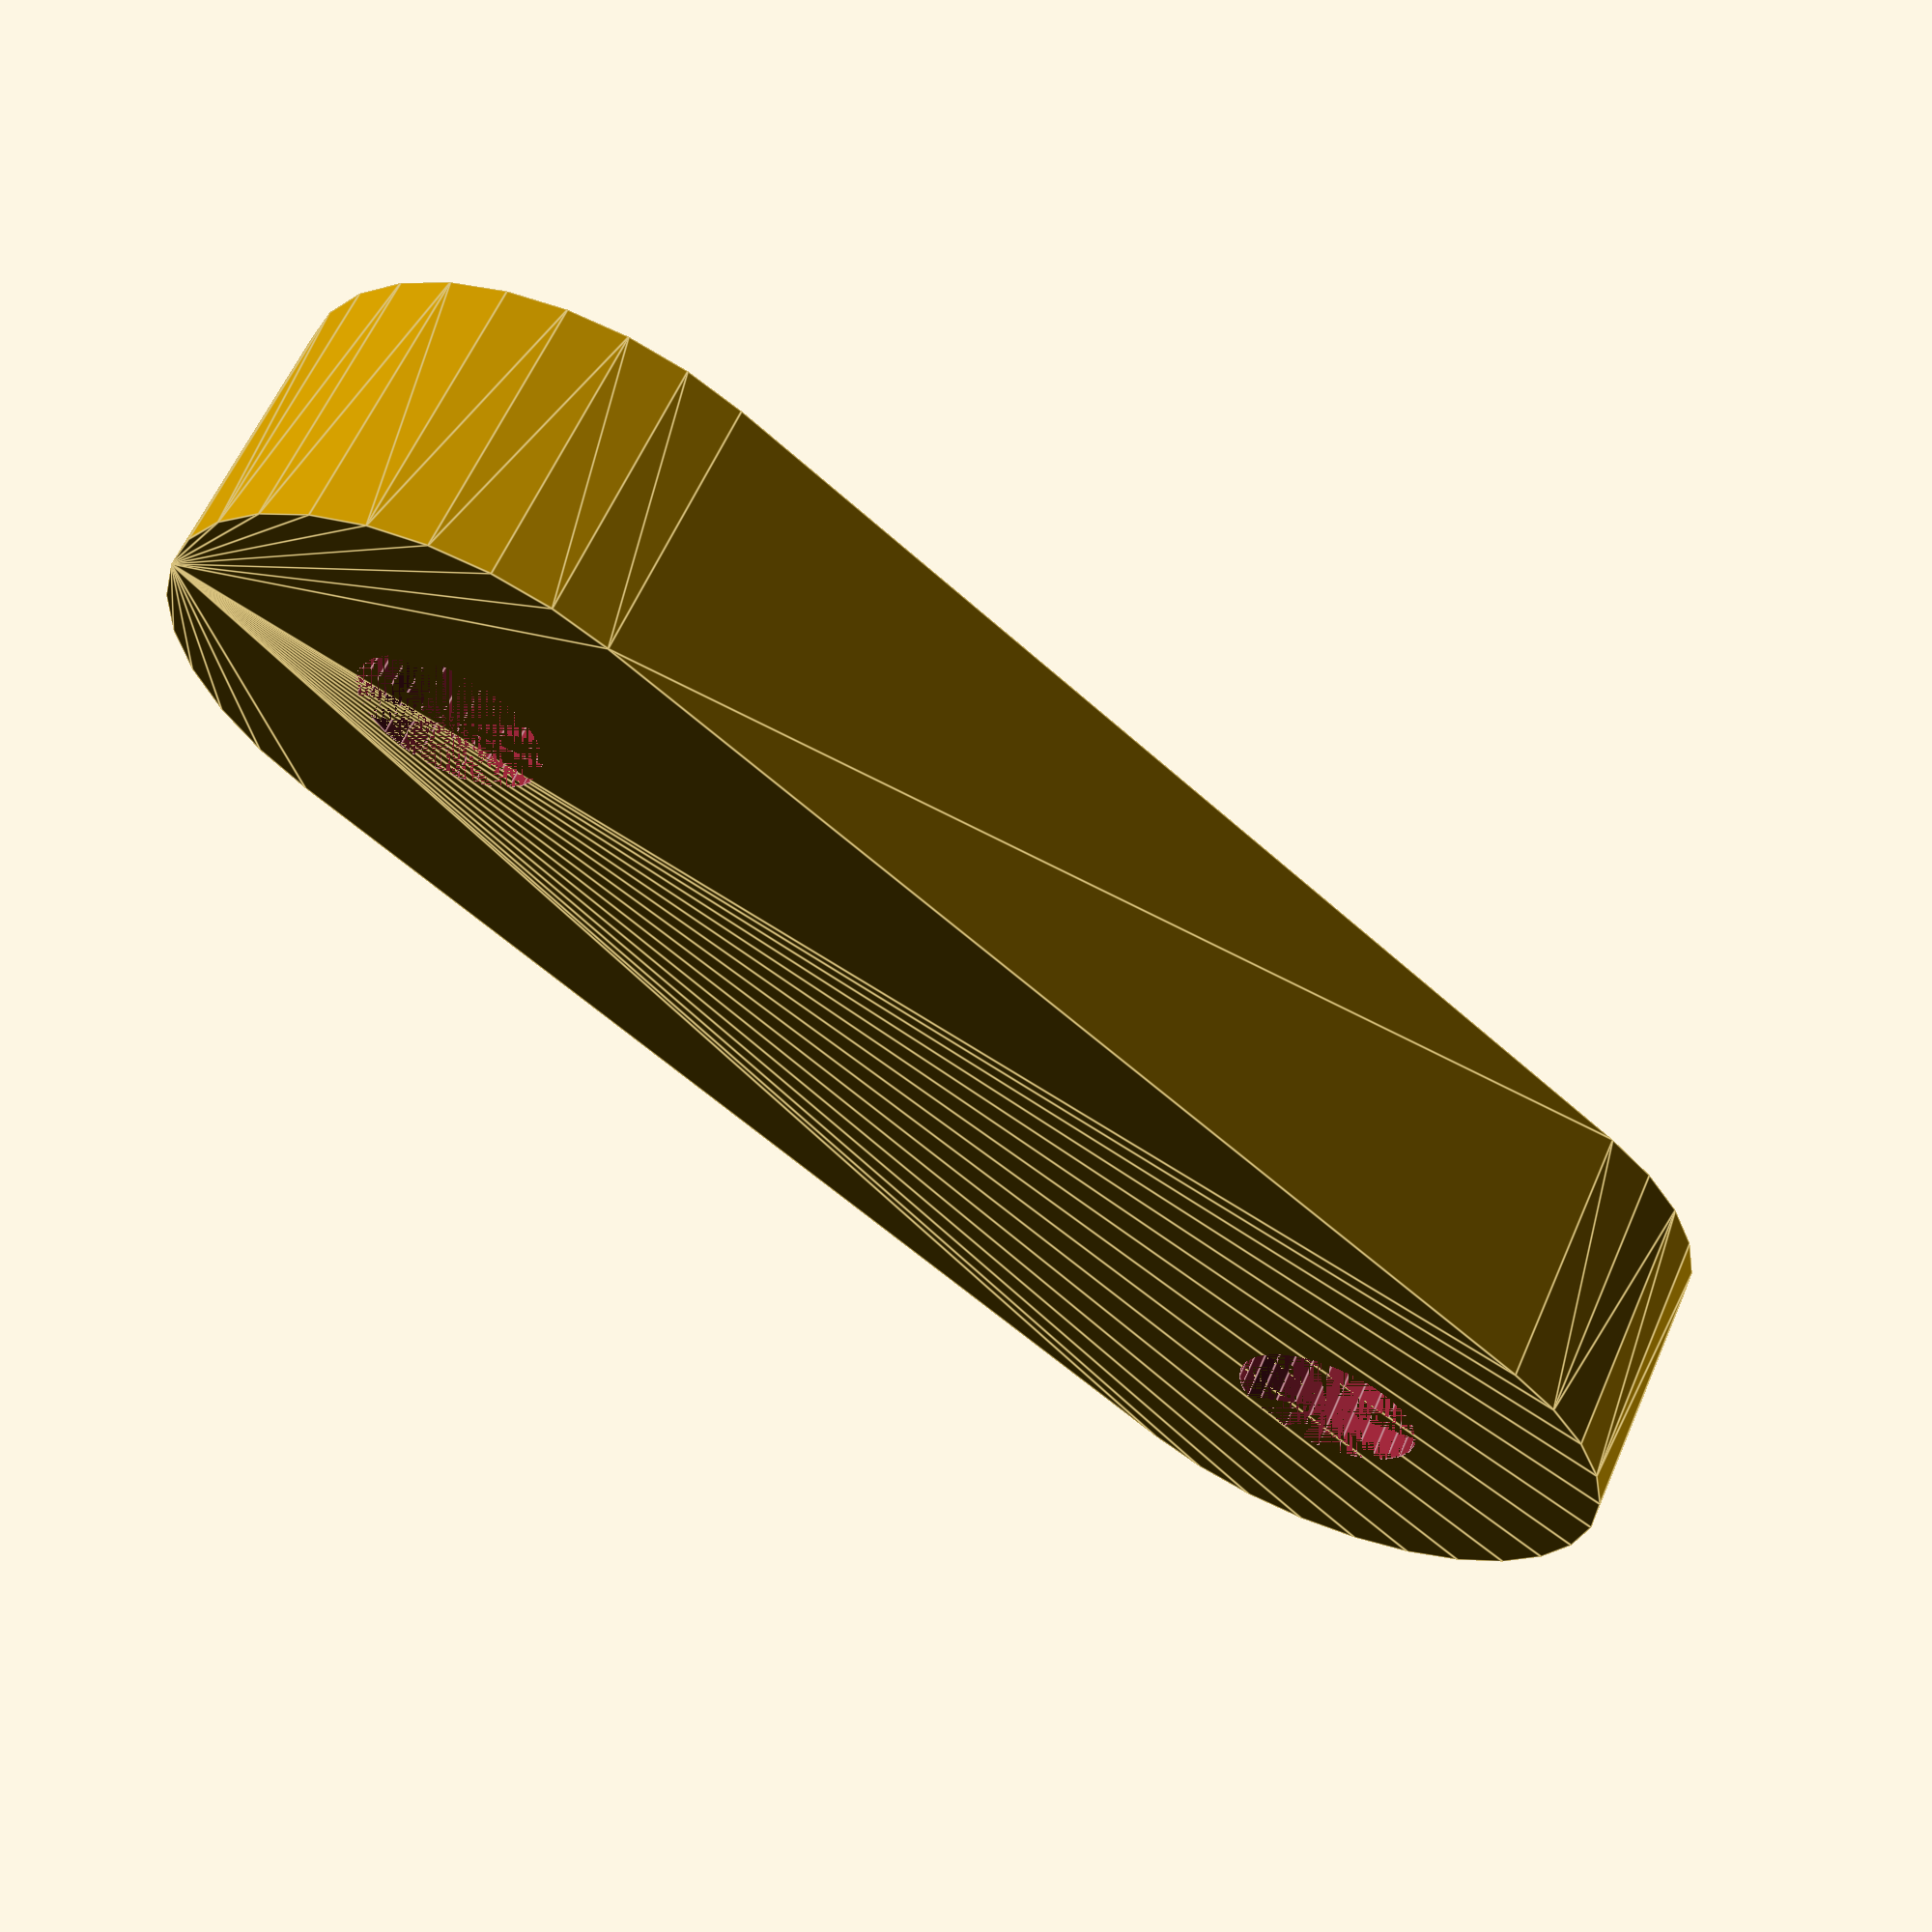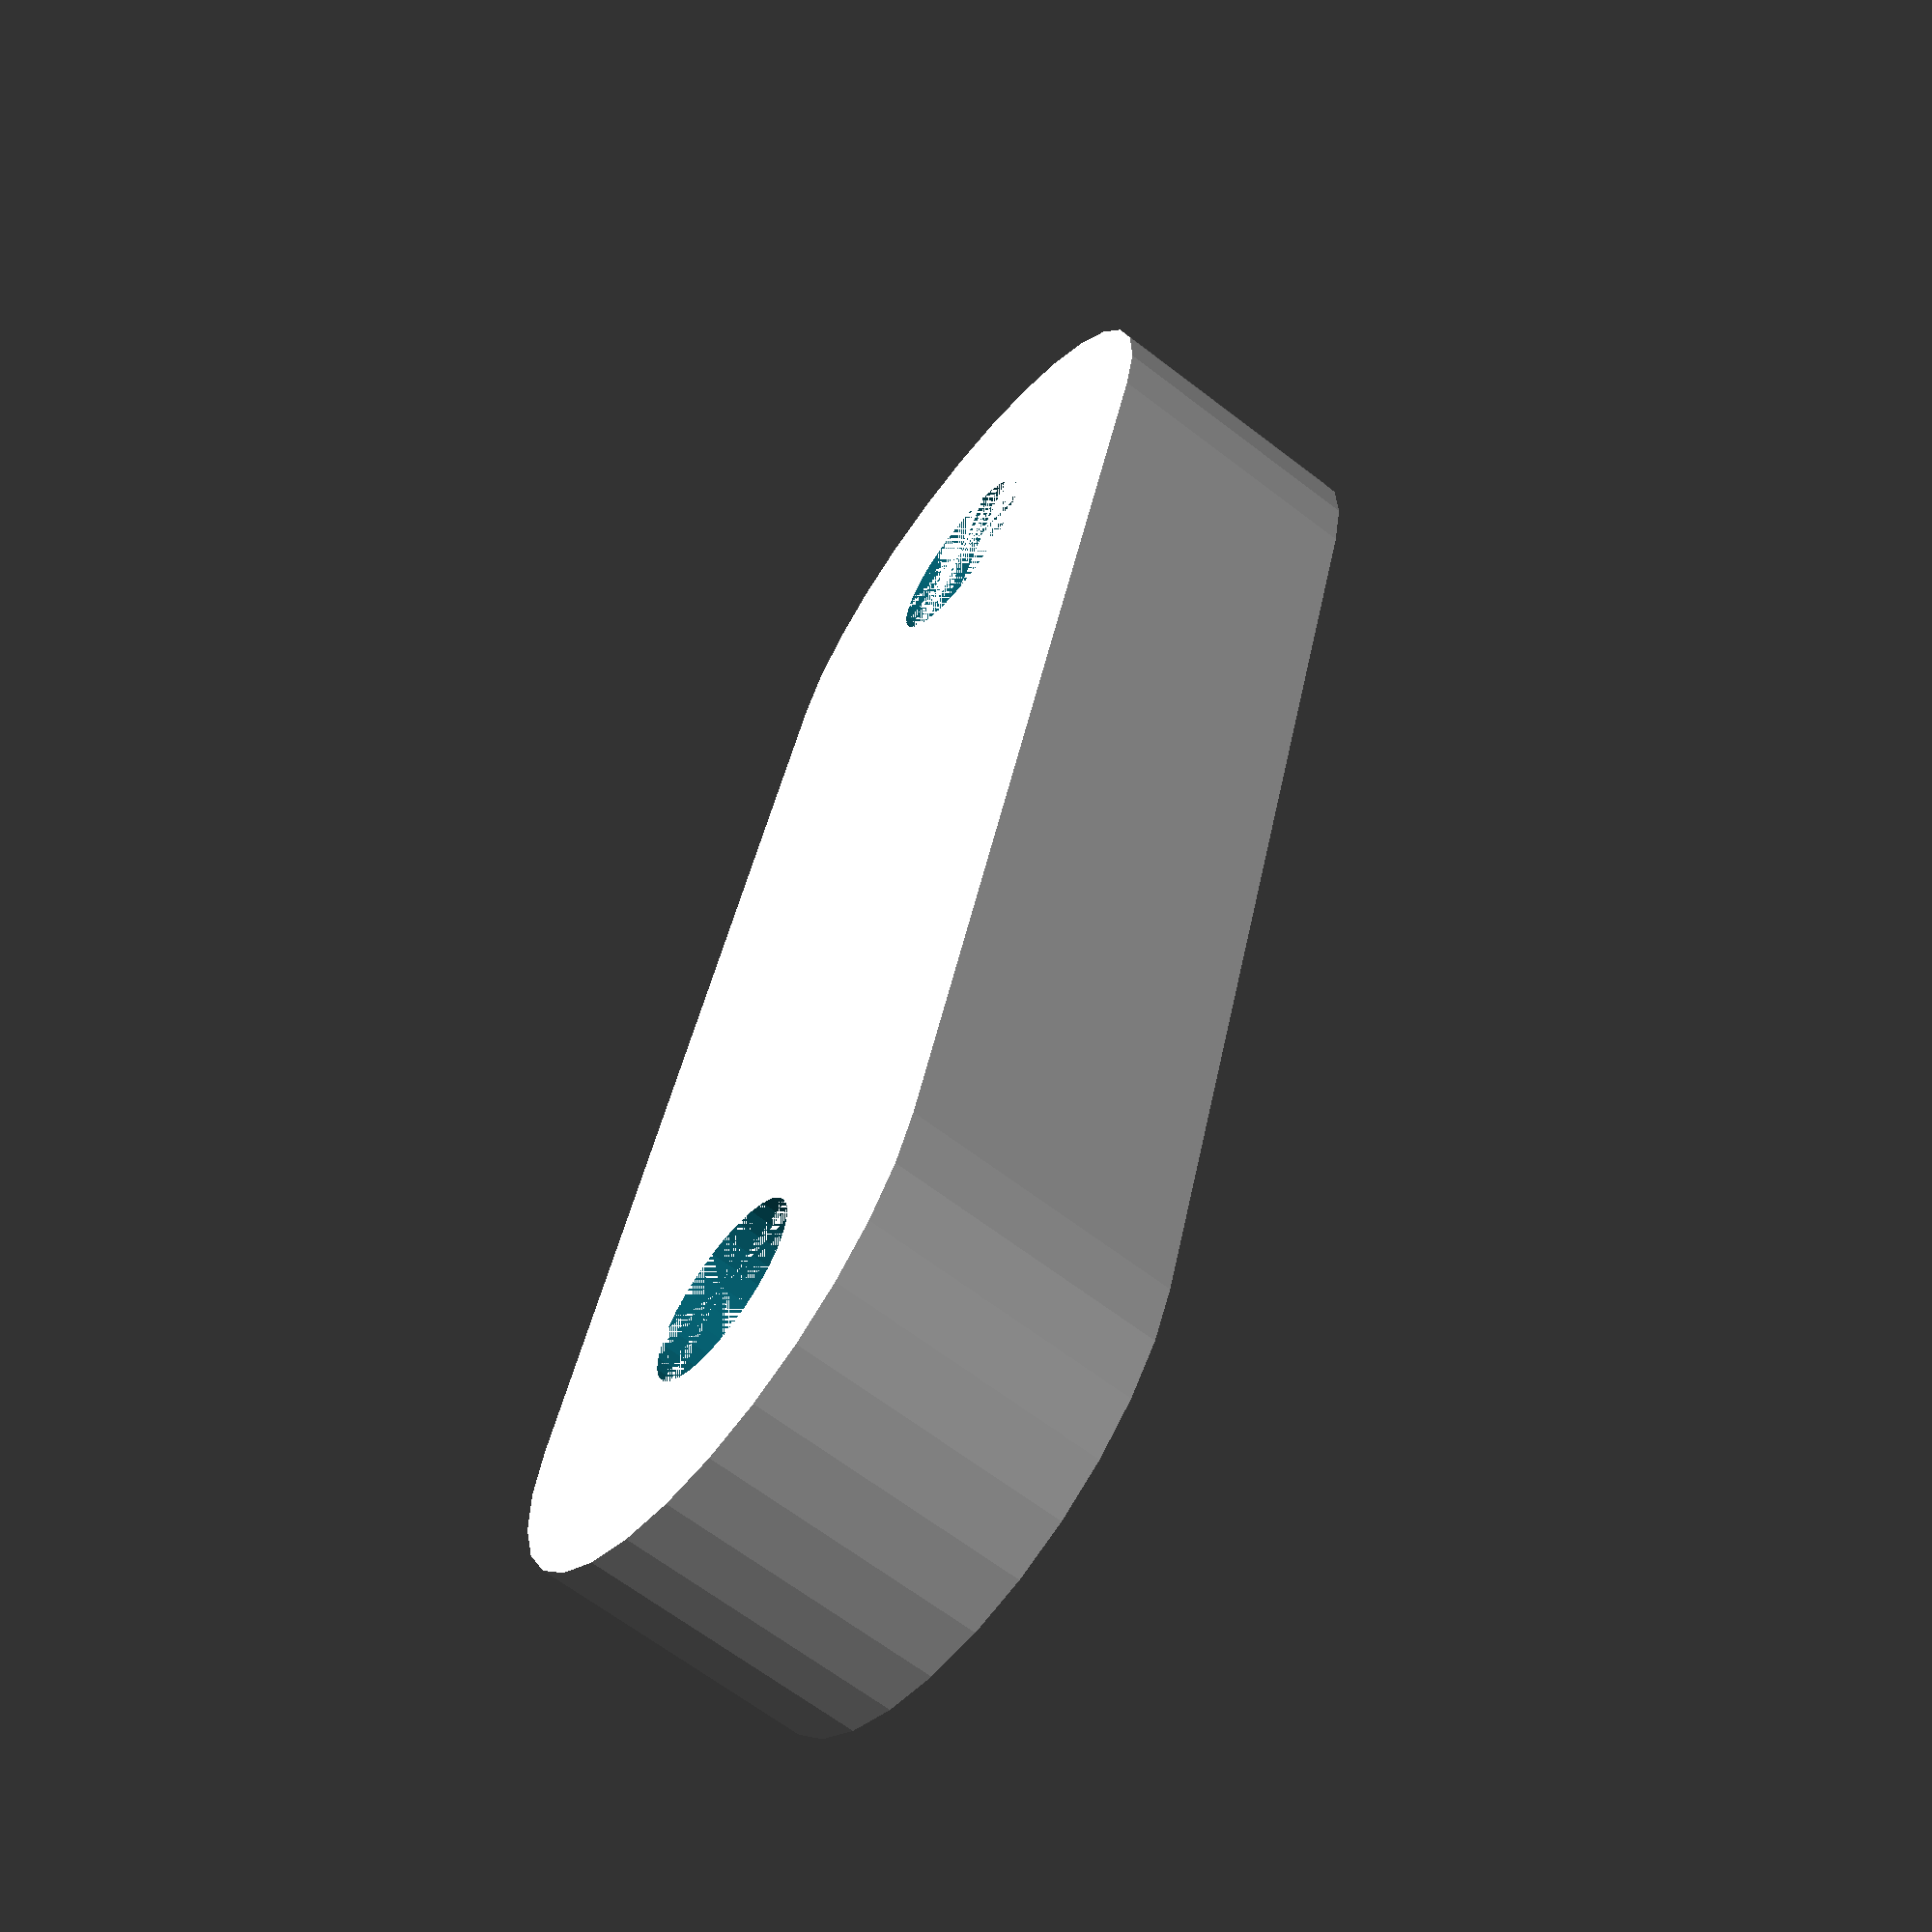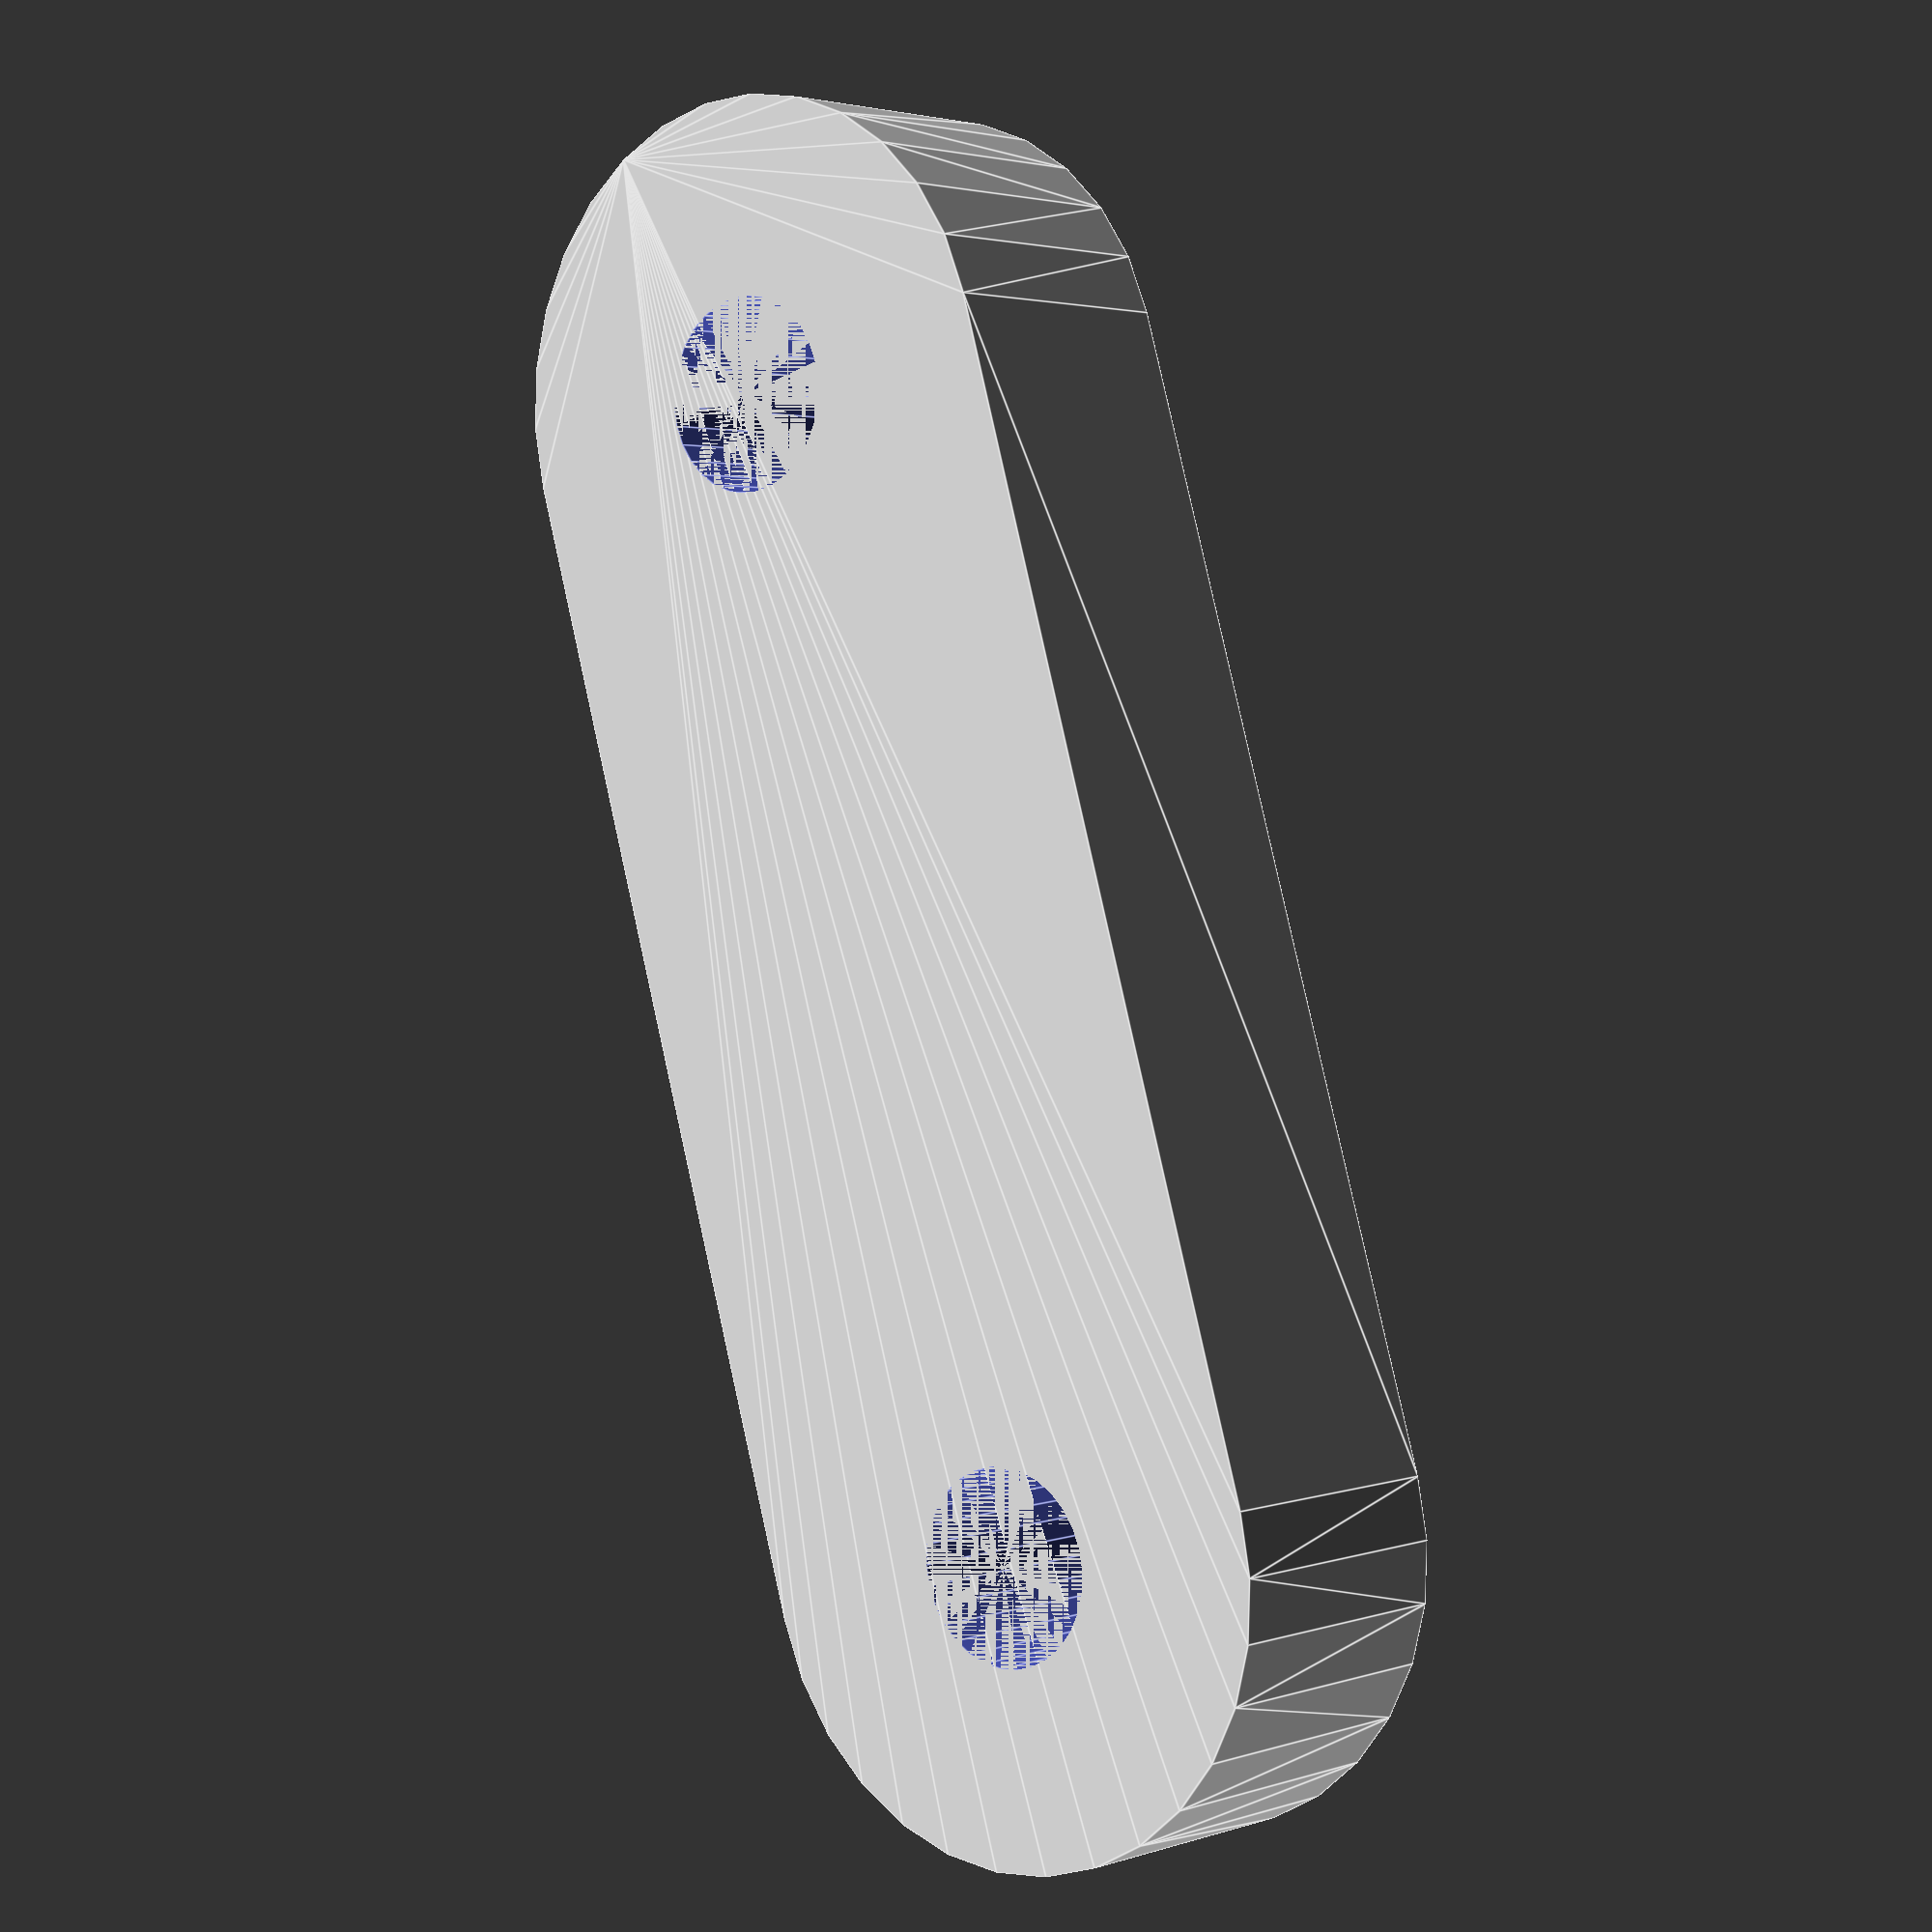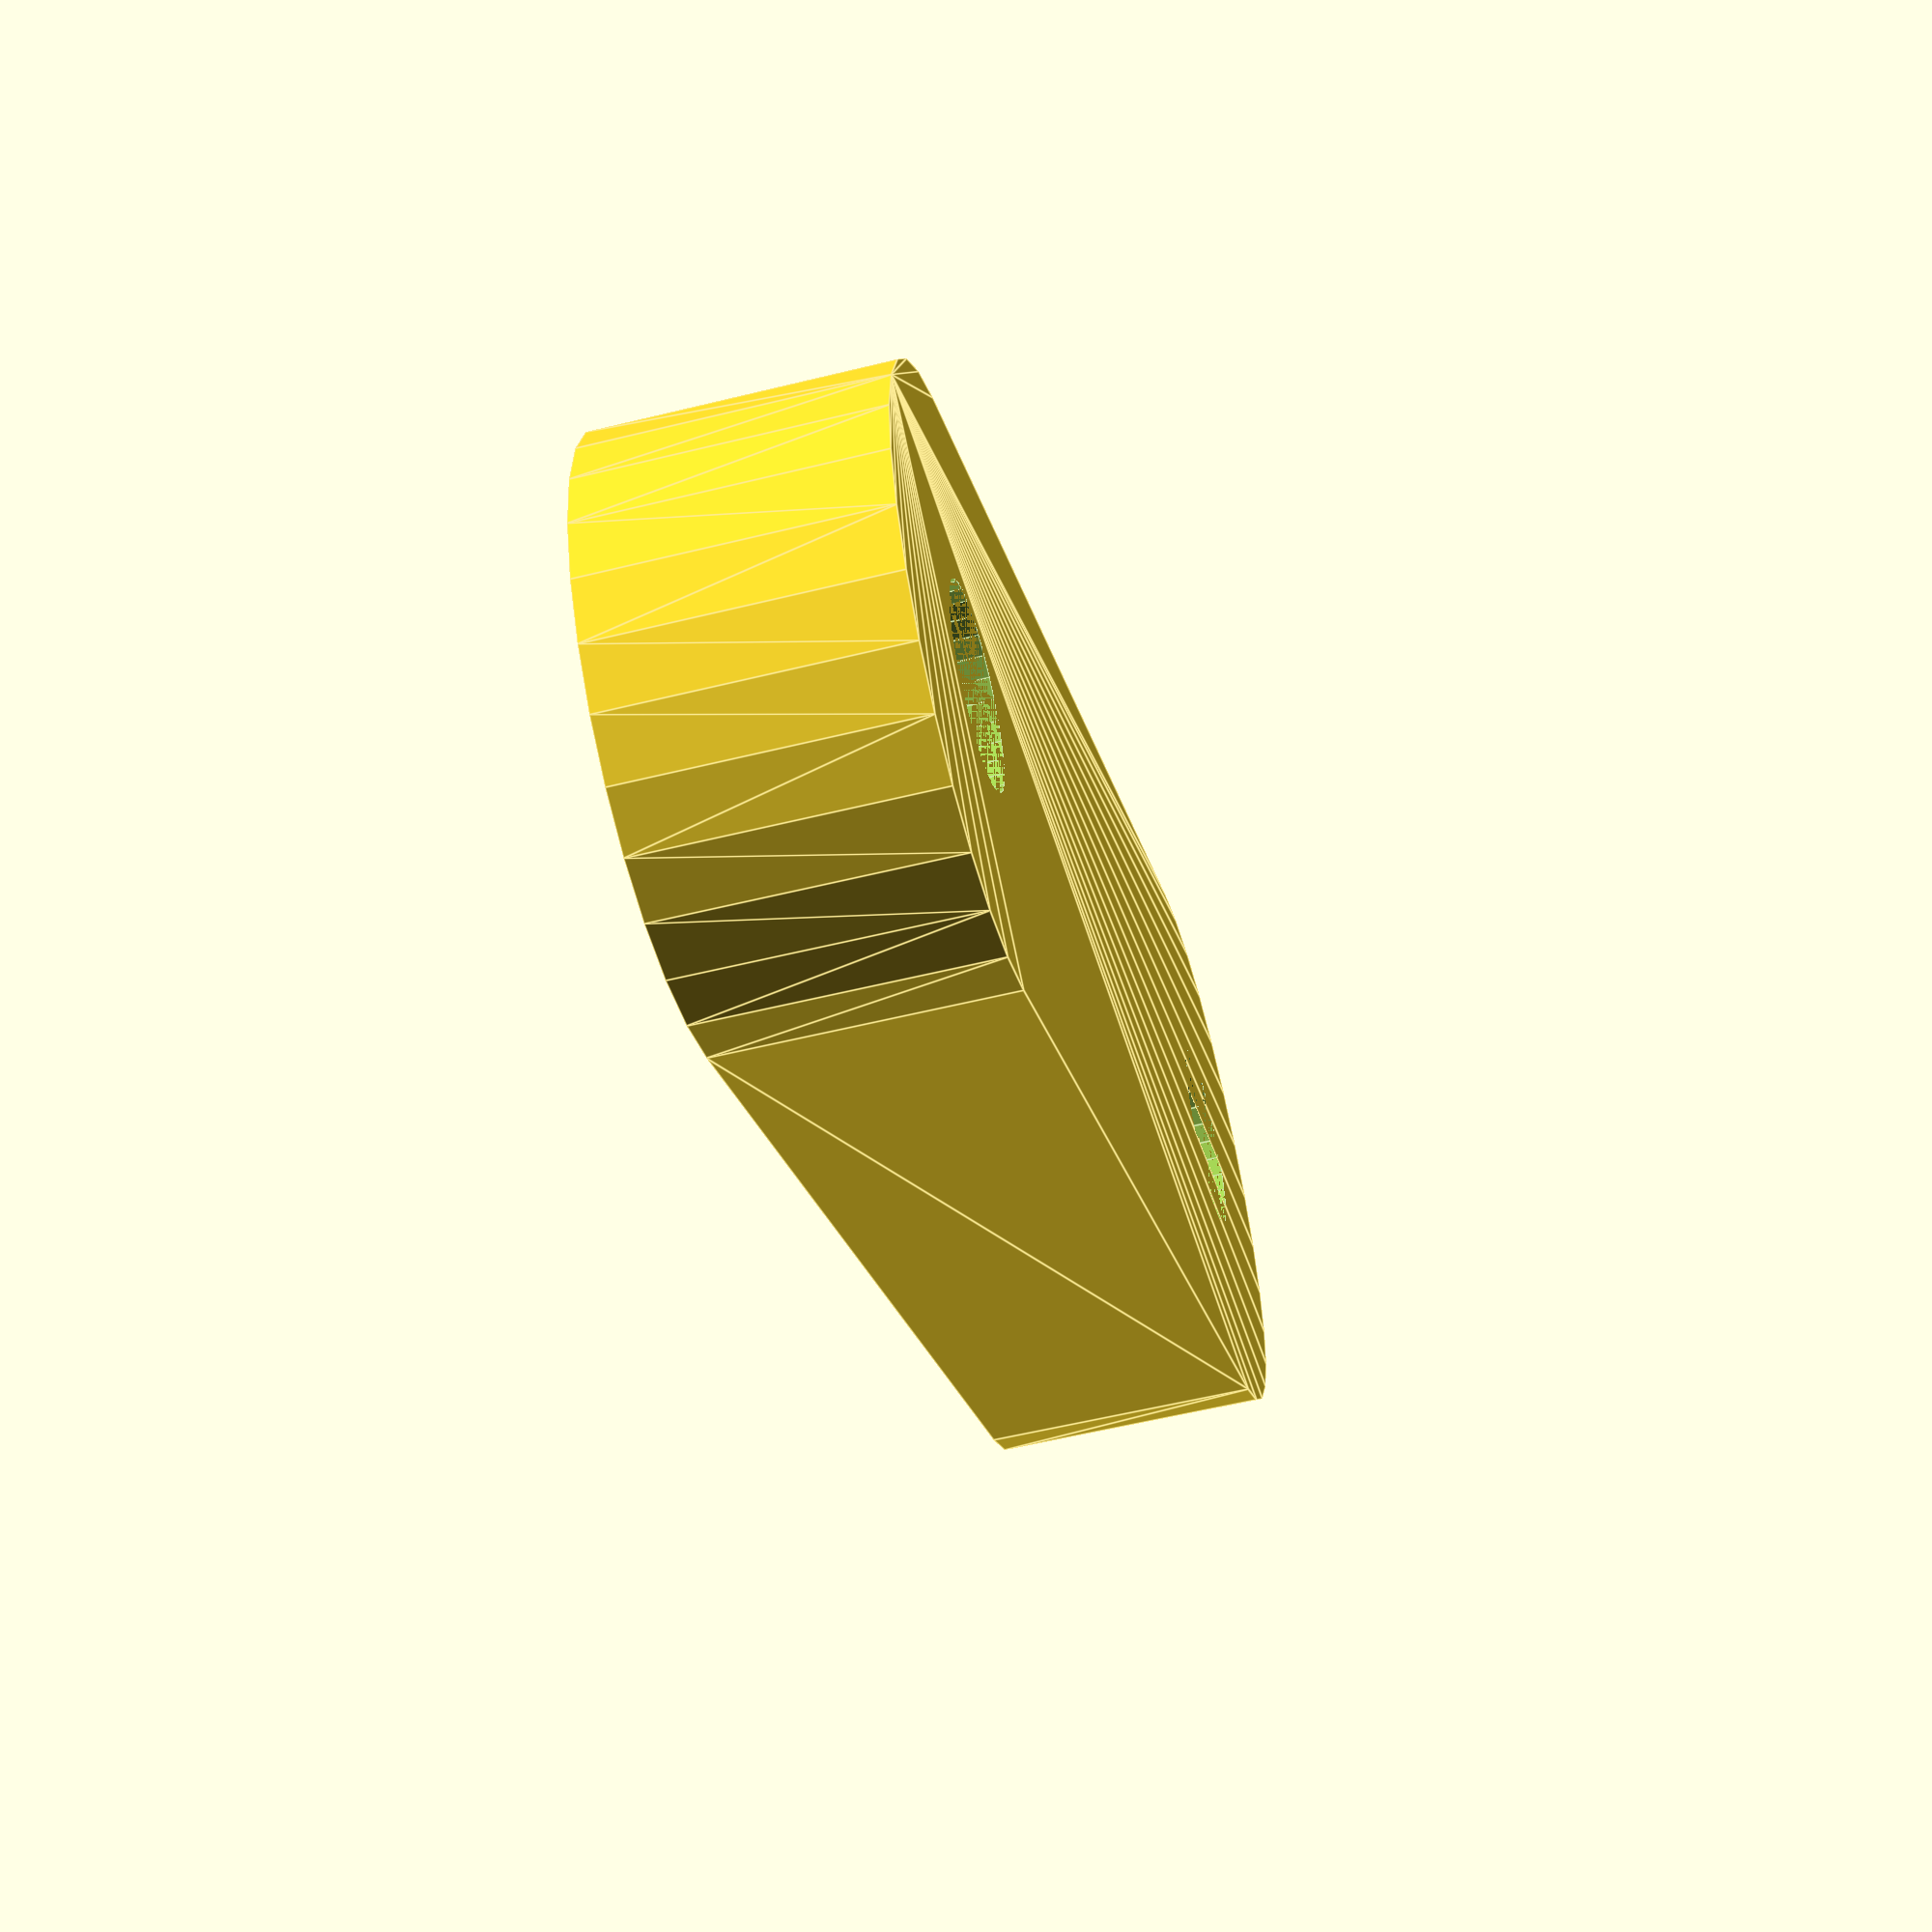
<openscad>
difference(){
hull(){
cylinder(r=10/2,h=4.8,$fn=30);
translate([0,20])cylinder(r=10/2,h=4.8,$fn=30);
}
cylinder(r=3.3/2, h=4.8, $fn=30);
translate([0,20])cylinder(r=3.3/2, h=4.8, $fn=30);
}
</openscad>
<views>
elev=119.8 azim=127.9 roll=156.6 proj=p view=edges
elev=64.4 azim=162.9 roll=232.1 proj=p view=wireframe
elev=357.4 azim=343.6 roll=40.3 proj=p view=edges
elev=234.9 azim=301.9 roll=75.3 proj=p view=edges
</views>
